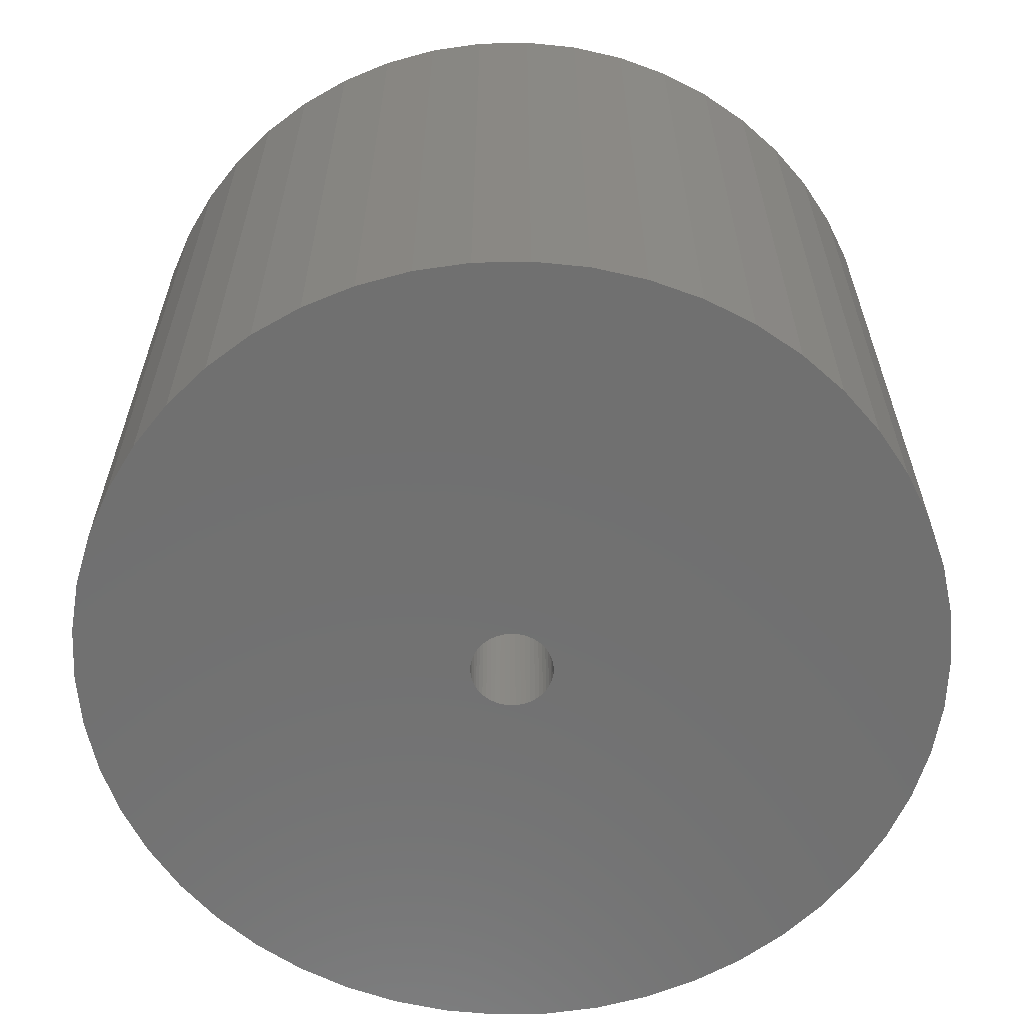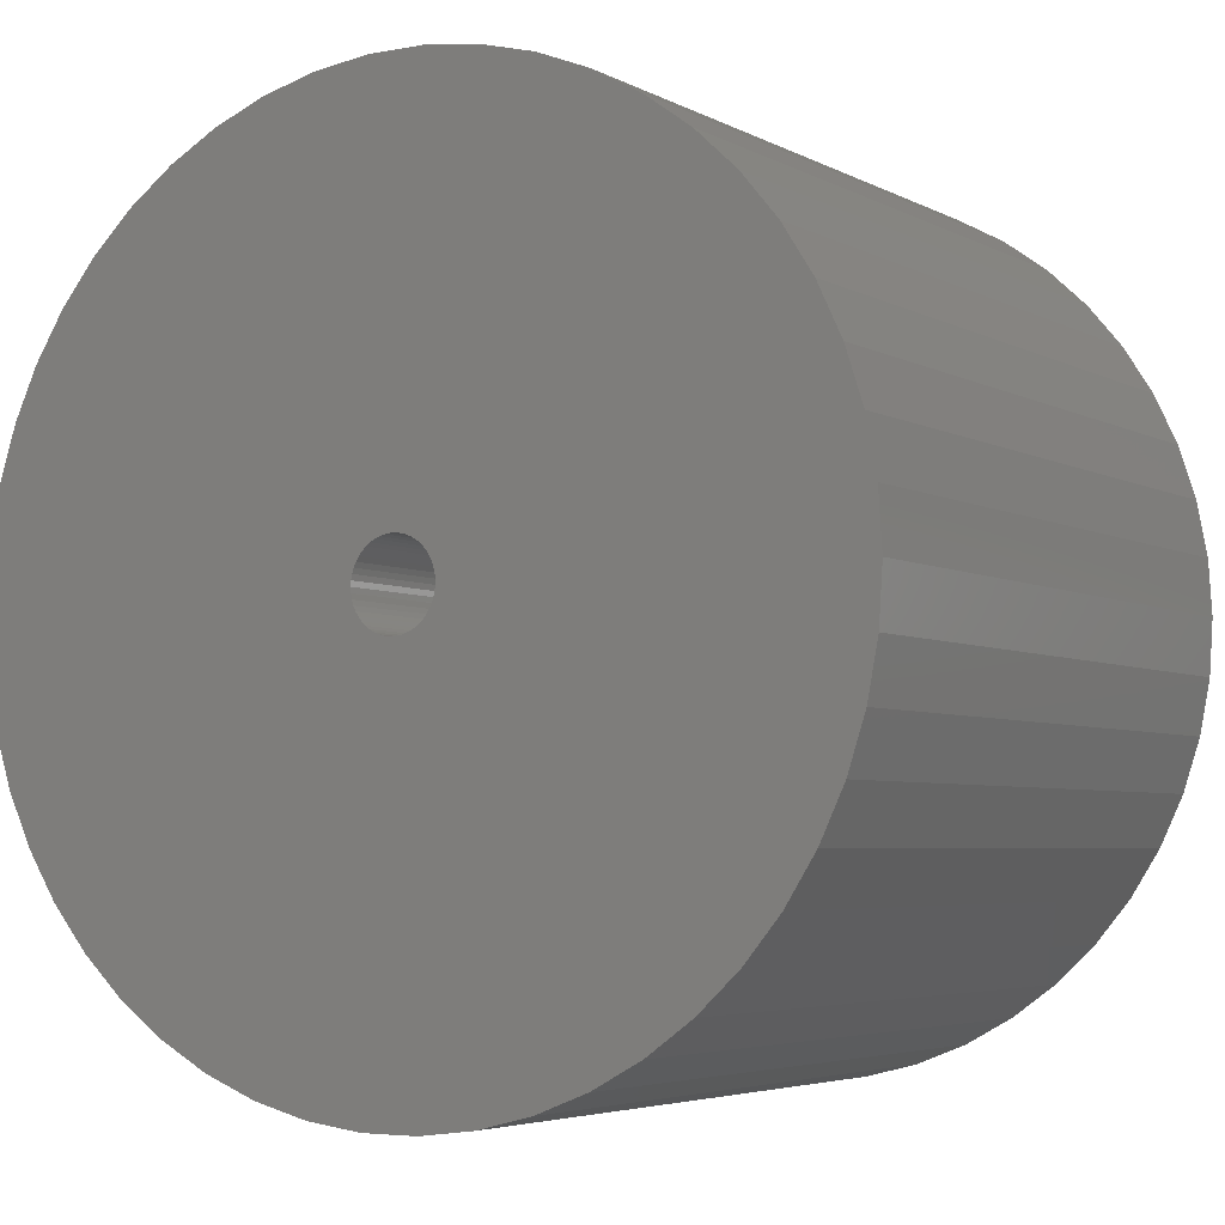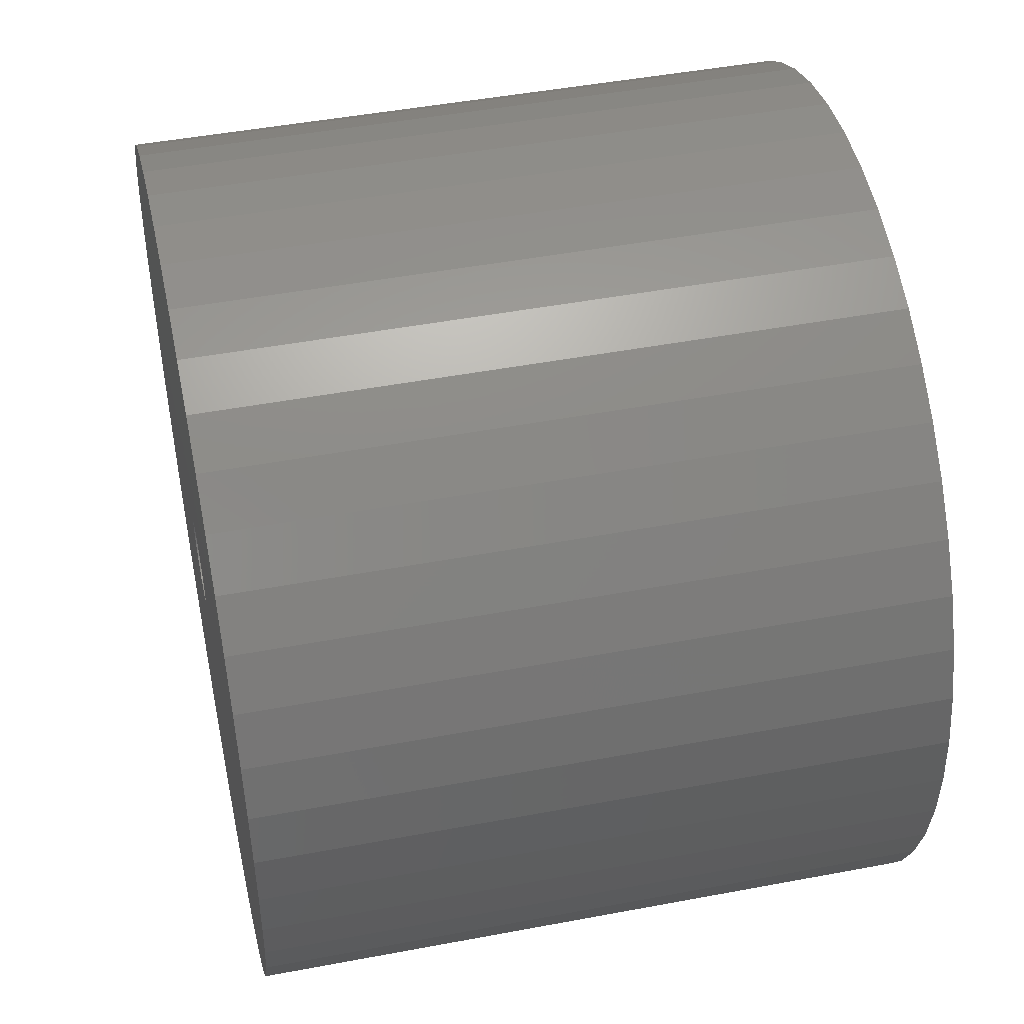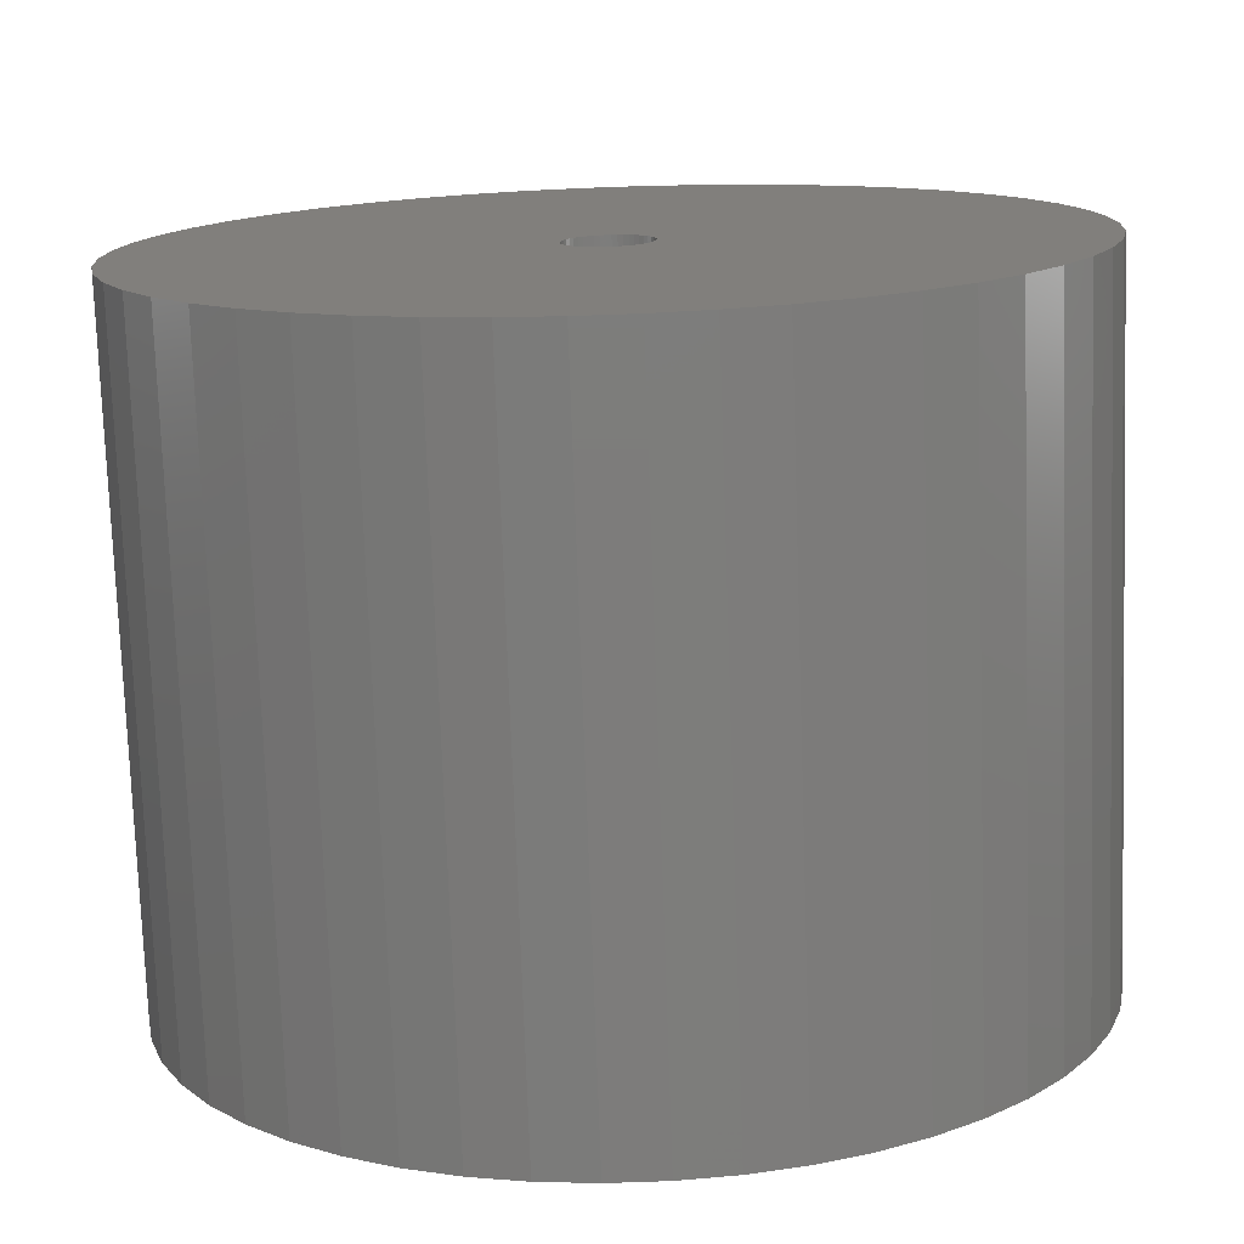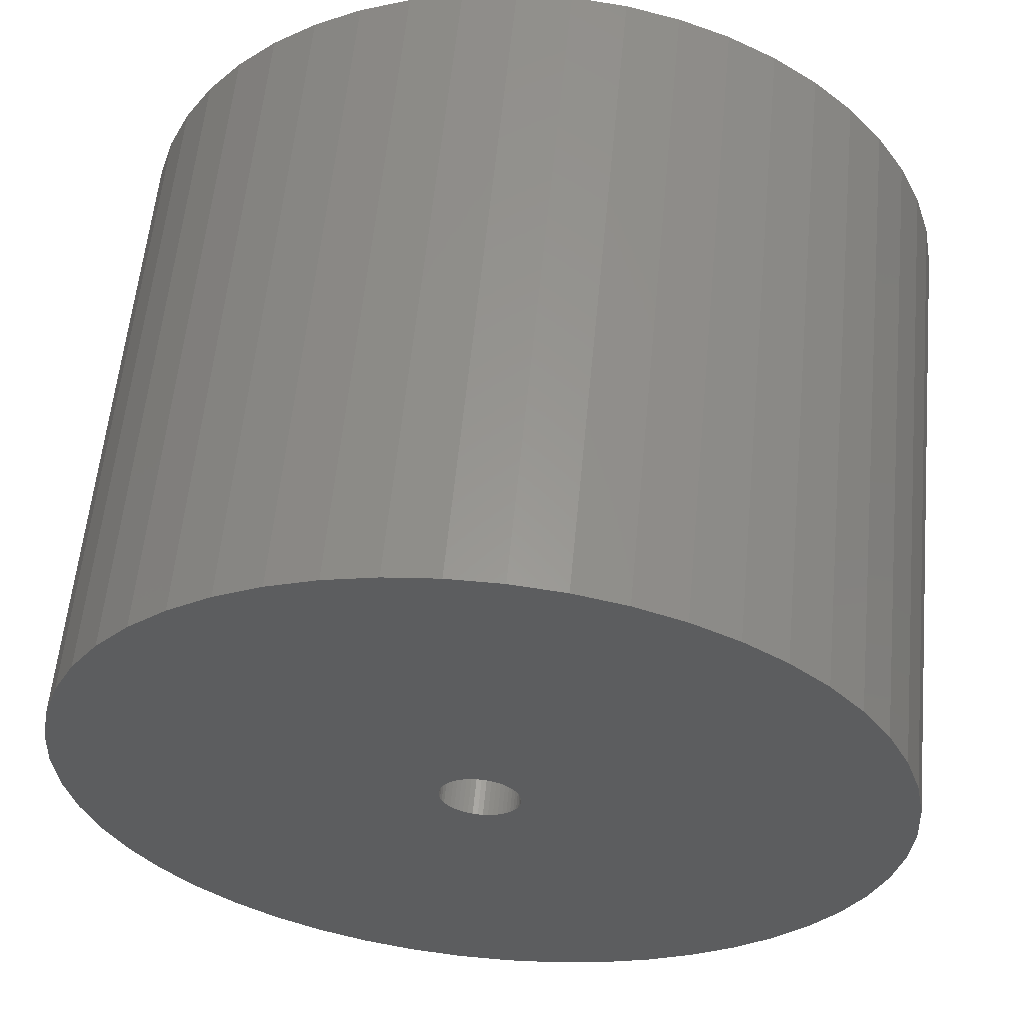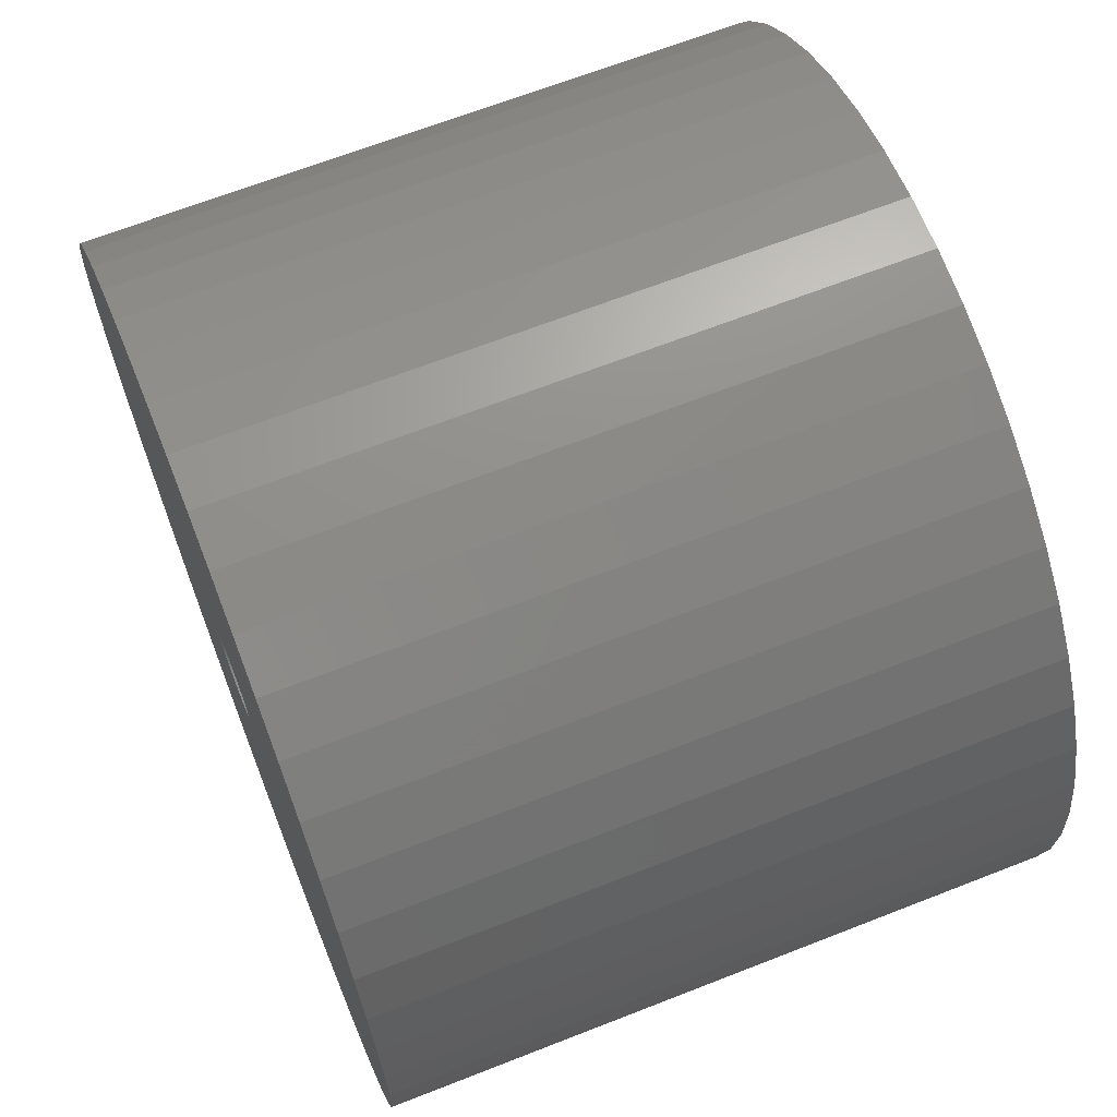
<metadata>
{"format":"stl","ext":"stl","renderer":"f3d","projection":"perspective","resolution":1024,"background":"white","views":[{"elev":-62.1,"azim":66.1,"up":"+Z"},{"elev":-4.5,"azim":-148.4,"up":"+Y"},{"elev":46.9,"azim":77.9,"up":"+Y"},{"elev":-76.0,"azim":2.0,"up":"+Y"},{"elev":58.7,"azim":-174.5,"up":"+Y"},{"elev":66.4,"azim":68.5,"up":"+Y"}]}
</metadata>
<code>
# stl→obj: 200 verts, 400 faces
v 16.25 0 12.5
v 16.12 2.037 -12.5
v 16.12 2.037 12.5
v 16.25 0 -12.5
v -16.25 0 -12.5
v -16.12 2.037 12.5
v -16.12 2.037 -12.5
v -16.25 0 12.5
v 1.02 16.22 -12.5
v -1.02 16.22 12.5
v 1.02 16.22 12.5
v -1.02 16.22 -12.5
v -1.02 -16.22 -12.5
v 1.02 -16.22 12.5
v -1.02 -16.22 12.5
v 1.02 -16.22 -12.5
v 11.85 11.12 -12.5
v 10.36 12.52 12.5
v 11.85 11.12 12.5
v 10.36 12.52 -12.5
v -10.36 12.52 -12.5
v -11.85 11.12 12.5
v -10.36 12.52 12.5
v -11.85 11.12 -12.5
v -5.022 15.45 -12.5
v -6.919 14.7 12.5
v -5.022 15.45 12.5
v -6.919 14.7 -12.5
v 15.11 5.982 12.5
v 14.24 7.829 -12.5
v 14.24 7.829 12.5
v 15.11 5.982 -12.5
v 15.74 4.041 -12.5
v 15.74 4.041 12.5
v 13.15 9.552 -12.5
v 13.15 9.552 12.5
v 6.919 14.7 -12.5
v 5.022 15.45 12.5
v 6.919 14.7 12.5
v 5.022 15.45 -12.5
v 3.045 15.96 12.5
v 3.045 15.96 -12.5
v 8.707 13.72 12.5
v 8.707 13.72 -12.5
v -15.11 5.982 -12.5
v -14.24 7.829 12.5
v -14.24 7.829 -12.5
v -15.11 5.982 12.5
v -13.15 9.552 -12.5
v -13.15 9.552 12.5
v -15.74 4.041 -12.5
v -15.74 4.041 12.5
v -8.707 13.72 12.5
v -8.707 13.72 -12.5
v -3.045 15.96 12.5
v -3.045 15.96 -12.5
v 3.045 -15.96 12.5
v 3.045 -15.96 -12.5
v 1.55 0 12.5
v 1.538 0.1943 12.5
v 16.12 -2.037 12.5
v 1.501 0.3855 12.5
v 1.538 -0.1943 12.5
v 1.441 0.5706 12.5
v 15.74 -4.041 12.5
v 1.358 0.7467 12.5
v 1.501 -0.3855 12.5
v 1.254 0.9111 12.5
v 15.11 -5.982 12.5
v 1.13 1.061 12.5
v 1.441 -0.5706 12.5
v 0.988 1.194 12.5
v 14.24 -7.829 12.5
v 0.8305 1.309 12.5
v 1.358 -0.7467 12.5
v 0.66 1.402 12.5
v 13.15 -9.552 12.5
v 0.479 1.474 12.5
v 1.254 -0.9111 12.5
v 11.85 -11.12 12.5
v 0.2904 1.523 12.5
v 0.09732 1.547 12.5
v -0.09732 1.547 12.5
v -0.2904 1.523 12.5
v -0.479 1.474 12.5
v -0.66 1.402 12.5
v -0.8305 1.309 12.5
v -0.988 1.194 12.5
v -1.13 1.061 12.5
v -1.254 0.9111 12.5
v 1.13 -1.061 12.5
v 10.36 -12.52 12.5
v 0.988 -1.194 12.5
v 8.707 -13.72 12.5
v 0.8305 -1.309 12.5
v 6.919 -14.7 12.5
v 0.66 -1.402 12.5
v 5.022 -15.45 12.5
v 0.479 -1.474 12.5
v 0.2904 -1.523 12.5
v 0.09732 -1.547 12.5
v -0.09732 -1.547 12.5
v -0.2904 -1.523 12.5
v -3.045 -15.96 12.5
v -0.479 -1.474 12.5
v -5.022 -15.45 12.5
v -0.66 -1.402 12.5
v -6.919 -14.7 12.5
v -0.8305 -1.309 12.5
v -8.707 -13.72 12.5
v -0.988 -1.194 12.5
v -10.36 -12.52 12.5
v -1.13 -1.061 12.5
v -11.85 -11.12 12.5
v -1.254 -0.9111 12.5
v -13.15 -9.552 12.5
v -1.358 -0.7467 12.5
v -14.24 -7.829 12.5
v -1.441 -0.5706 12.5
v -15.11 -5.982 12.5
v -1.501 -0.3855 12.5
v -15.74 -4.041 12.5
v -1.538 -0.1943 12.5
v -16.12 -2.037 12.5
v -1.55 0 12.5
v -1.358 0.7467 12.5
v -1.441 0.5706 12.5
v -1.501 0.3855 12.5
v -1.538 0.1943 12.5
v 16.12 -2.037 -12.5
v 15.74 -4.041 -12.5
v 15.11 -5.982 -12.5
v -14.24 -7.829 -12.5
v -15.11 -5.982 -12.5
v 1.55 0 -12.5
v 1.538 -0.1943 -12.5
v 1.501 -0.3855 -12.5
v 1.538 0.1943 -12.5
v 1.441 -0.5706 -12.5
v 14.24 -7.829 -12.5
v 1.358 -0.7467 -12.5
v 13.15 -9.552 -12.5
v 1.501 0.3855 -12.5
v 1.254 -0.9111 -12.5
v 11.85 -11.12 -12.5
v 1.13 -1.061 -12.5
v 10.36 -12.52 -12.5
v 1.441 0.5706 -12.5
v 0.988 -1.194 -12.5
v 8.707 -13.72 -12.5
v 0.8305 -1.309 -12.5
v 6.919 -14.7 -12.5
v 1.358 0.7467 -12.5
v 0.66 -1.402 -12.5
v 5.022 -15.45 -12.5
v 0.479 -1.474 -12.5
v 1.254 0.9111 -12.5
v 0.2904 -1.523 -12.5
v 0.09732 -1.547 -12.5
v -0.09732 -1.547 -12.5
v -0.2904 -1.523 -12.5
v -3.045 -15.96 -12.5
v -0.479 -1.474 -12.5
v -5.022 -15.45 -12.5
v -0.66 -1.402 -12.5
v -6.919 -14.7 -12.5
v -0.8305 -1.309 -12.5
v -8.707 -13.72 -12.5
v -0.988 -1.194 -12.5
v -10.36 -12.52 -12.5
v -1.13 -1.061 -12.5
v -11.85 -11.12 -12.5
v -1.254 -0.9111 -12.5
v 1.13 1.061 -12.5
v 0.988 1.194 -12.5
v 0.8305 1.309 -12.5
v 0.66 1.402 -12.5
v 0.479 1.474 -12.5
v 0.2904 1.523 -12.5
v 0.09732 1.547 -12.5
v -0.09732 1.547 -12.5
v -0.2904 1.523 -12.5
v -0.479 1.474 -12.5
v -0.66 1.402 -12.5
v -0.8305 1.309 -12.5
v -0.988 1.194 -12.5
v -1.13 1.061 -12.5
v -1.254 0.9111 -12.5
v -1.358 0.7467 -12.5
v -1.441 0.5706 -12.5
v -1.501 0.3855 -12.5
v -1.538 0.1943 -12.5
v -1.55 0 -12.5
v -13.15 -9.552 -12.5
v -1.358 -0.7467 -12.5
v -1.441 -0.5706 -12.5
v -1.501 -0.3855 -12.5
v -15.74 -4.041 -12.5
v -1.538 -0.1943 -12.5
v -16.12 -2.037 -12.5
f 1 2 3
f 2 1 4
f 5 6 7
f 6 5 8
f 9 10 11
f 10 9 12
f 13 14 15
f 14 13 16
f 17 18 19
f 18 17 20
f 21 22 23
f 22 21 24
f 25 26 27
f 26 25 28
f 29 30 31
f 30 29 32
f 3 33 34
f 33 3 2
f 31 35 36
f 35 31 30
f 37 38 39
f 38 37 40
f 40 41 38
f 41 40 42
f 20 43 18
f 43 20 44
f 45 46 47
f 46 45 48
f 49 22 24
f 22 49 50
f 51 48 45
f 48 51 52
f 28 53 26
f 53 28 54
f 12 55 10
f 55 12 56
f 16 57 14
f 57 16 58
f 34 32 29
f 32 34 33
f 36 17 19
f 17 36 35
f 42 11 41
f 11 42 9
f 44 39 43
f 39 44 37
f 47 50 49
f 50 47 46
f 7 52 51
f 52 7 6
f 59 1 3
f 60 3 34
f 1 59 61
f 62 34 29
f 63 61 59
f 64 29 31
f 61 63 65
f 66 31 36
f 67 65 63
f 68 36 19
f 65 67 69
f 70 19 18
f 71 69 67
f 72 18 43
f 69 71 73
f 74 43 39
f 75 73 71
f 76 39 38
f 73 75 77
f 78 38 41
f 79 77 75
f 77 79 80
f 3 60 59
f 34 62 60
f 29 64 62
f 31 66 64
f 36 68 66
f 19 70 68
f 81 41 11
f 18 72 70
f 43 74 72
f 39 76 74
f 38 78 76
f 41 81 78
f 11 82 81
f 11 83 82
f 10 83 11
f 83 10 84
f 55 84 10
f 84 55 85
f 27 85 55
f 85 27 86
f 26 86 27
f 86 26 87
f 53 87 26
f 87 53 88
f 23 88 53
f 88 23 89
f 22 89 23
f 89 22 90
f 91 80 79
f 80 91 92
f 93 92 91
f 92 93 94
f 95 94 93
f 94 95 96
f 97 96 95
f 96 97 98
f 99 98 97
f 98 99 57
f 100 57 99
f 57 100 14
f 101 14 100
f 102 14 101
f 15 102 103
f 104 103 105
f 106 105 107
f 108 107 109
f 110 109 111
f 102 15 14
f 112 111 113
f 114 113 115
f 116 115 117
f 118 117 119
f 120 119 121
f 122 121 123
f 124 123 125
f 50 90 22
f 103 104 15
f 90 50 126
f 105 106 104
f 46 126 50
f 107 108 106
f 126 46 127
f 109 110 108
f 48 127 46
f 111 112 110
f 127 48 128
f 113 114 112
f 52 128 48
f 115 116 114
f 128 52 129
f 117 118 116
f 6 129 52
f 119 120 118
f 129 6 125
f 121 122 120
f 8 125 6
f 123 124 122
f 125 8 124
f 54 23 53
f 23 54 21
f 56 27 55
f 27 56 25
f 61 4 1
f 4 61 130
f 69 131 65
f 131 69 132
f 65 130 61
f 130 65 131
f 133 120 134
f 120 133 118
f 135 4 130
f 136 130 131
f 4 135 2
f 137 131 132
f 138 2 135
f 139 132 140
f 2 138 33
f 141 140 142
f 143 33 138
f 144 142 145
f 33 143 32
f 146 145 147
f 148 32 143
f 149 147 150
f 32 148 30
f 151 150 152
f 153 30 148
f 154 152 155
f 30 153 35
f 156 155 58
f 157 35 153
f 35 157 17
f 130 136 135
f 131 137 136
f 132 139 137
f 140 141 139
f 142 144 141
f 145 146 144
f 158 58 16
f 147 149 146
f 150 151 149
f 152 154 151
f 155 156 154
f 58 158 156
f 16 159 158
f 16 160 159
f 13 160 16
f 160 13 161
f 162 161 13
f 161 162 163
f 164 163 162
f 163 164 165
f 166 165 164
f 165 166 167
f 168 167 166
f 167 168 169
f 170 169 168
f 169 170 171
f 172 171 170
f 171 172 173
f 174 17 157
f 17 174 20
f 175 20 174
f 20 175 44
f 176 44 175
f 44 176 37
f 177 37 176
f 37 177 40
f 178 40 177
f 40 178 42
f 179 42 178
f 42 179 9
f 180 9 179
f 181 9 180
f 12 181 182
f 56 182 183
f 25 183 184
f 28 184 185
f 54 185 186
f 181 12 9
f 21 186 187
f 24 187 188
f 49 188 189
f 47 189 190
f 45 190 191
f 51 191 192
f 7 192 193
f 194 173 172
f 182 56 12
f 173 194 195
f 183 25 56
f 133 195 194
f 184 28 25
f 195 133 196
f 185 54 28
f 134 196 133
f 186 21 54
f 196 134 197
f 187 24 21
f 198 197 134
f 188 49 24
f 197 198 199
f 189 47 49
f 200 199 198
f 190 45 47
f 199 200 193
f 191 51 45
f 5 193 200
f 192 7 51
f 193 5 7
f 150 92 94
f 92 150 147
f 134 122 198
f 122 134 120
f 147 80 92
f 80 147 145
f 152 94 96
f 94 152 150
f 155 96 98
f 96 155 152
f 58 98 57
f 98 58 155
f 73 132 69
f 132 73 140
f 77 140 73
f 140 77 142
f 162 15 104
f 15 162 13
f 166 106 108
f 106 166 164
f 164 104 106
f 104 164 162
f 172 116 194
f 116 172 114
f 172 112 114
f 112 172 170
f 198 124 200
f 124 198 122
f 200 8 5
f 8 200 124
f 80 142 77
f 142 80 145
f 168 108 110
f 108 168 166
f 170 110 112
f 110 170 168
f 194 118 133
f 118 194 116
f 148 66 153
f 66 148 64
f 128 190 127
f 190 128 191
f 153 68 157
f 68 153 66
f 178 76 78
f 76 178 177
f 184 85 86
f 85 184 183
f 127 189 126
f 189 127 190
f 137 63 136
f 63 137 67
f 180 81 82
f 81 180 179
f 176 72 74
f 72 176 175
f 129 191 128
f 191 129 192
f 90 187 89
f 187 90 188
f 185 86 87
f 86 185 184
f 183 84 85
f 84 183 182
f 135 60 138
f 60 135 59
f 139 67 137
f 67 139 71
f 169 113 111
f 113 169 171
f 117 196 119
f 196 117 195
f 149 95 93
f 95 149 151
f 138 62 143
f 62 138 60
f 143 64 148
f 64 143 62
f 175 70 72
f 70 175 174
f 157 70 174
f 70 157 68
f 181 82 83
f 82 181 180
f 179 78 81
f 78 179 178
f 177 74 76
f 74 177 176
f 125 192 129
f 192 125 193
f 126 188 90
f 188 126 189
f 182 83 84
f 83 182 181
f 186 87 88
f 87 186 185
f 187 88 89
f 88 187 186
f 136 59 135
f 59 136 63
f 144 75 141
f 75 144 79
f 113 173 115
f 173 113 171
f 156 100 99
f 100 156 158
f 141 71 139
f 71 141 75
f 163 107 105
f 107 163 165
f 161 105 103
f 105 161 163
f 160 103 102
f 103 160 161
f 123 193 125
f 193 123 199
f 119 197 121
f 197 119 196
f 158 101 100
f 101 158 159
f 151 97 95
f 97 151 154
f 146 79 144
f 79 146 91
f 159 102 101
f 102 159 160
f 165 109 107
f 109 165 167
f 121 199 123
f 199 121 197
f 115 195 117
f 195 115 173
f 154 99 97
f 99 154 156
f 146 93 91
f 93 146 149
f 167 111 109
f 111 167 169

</code>
